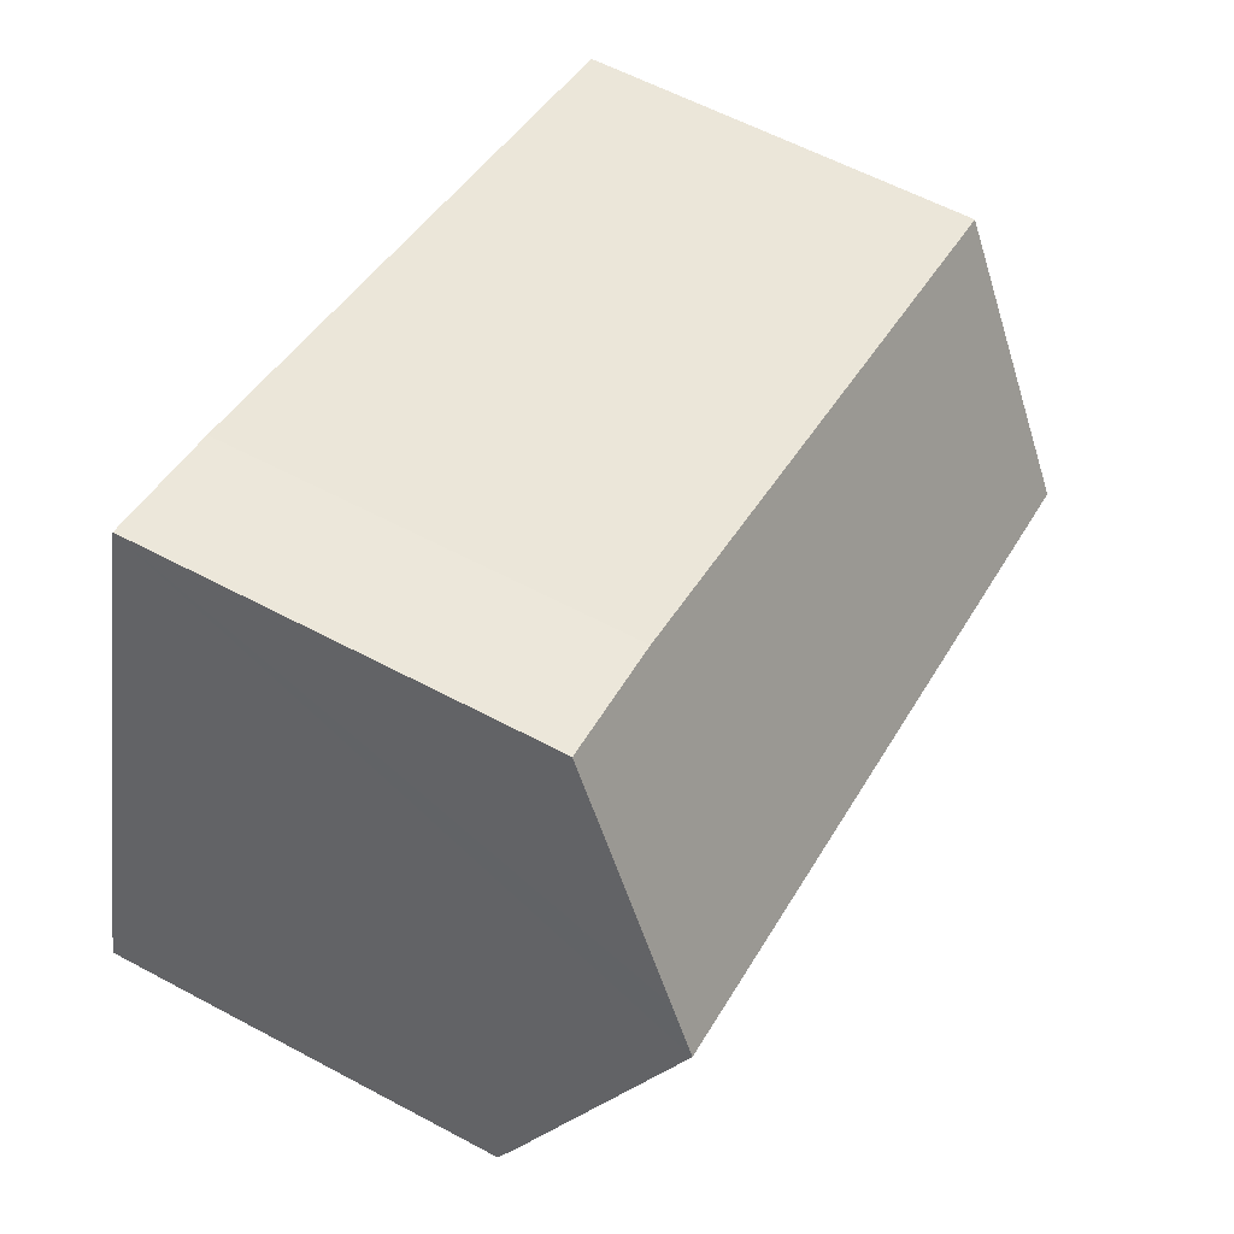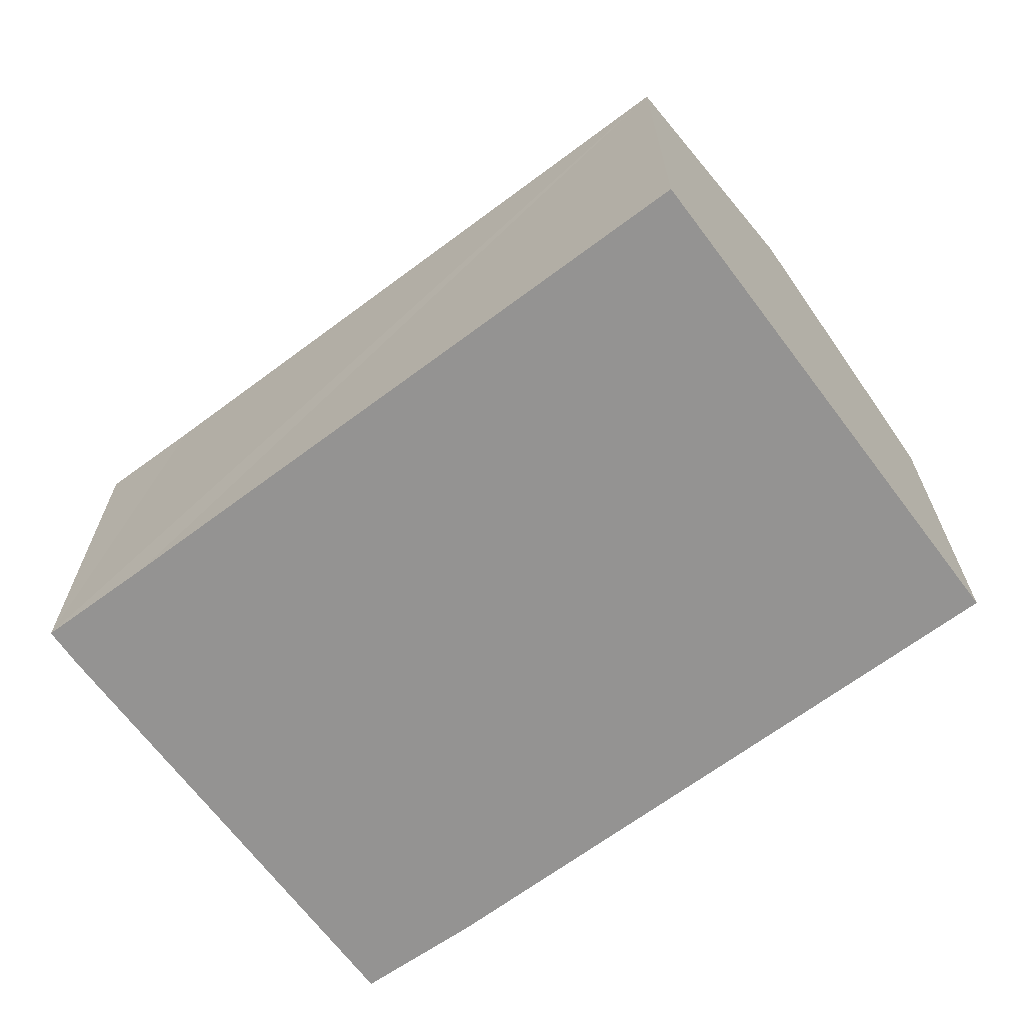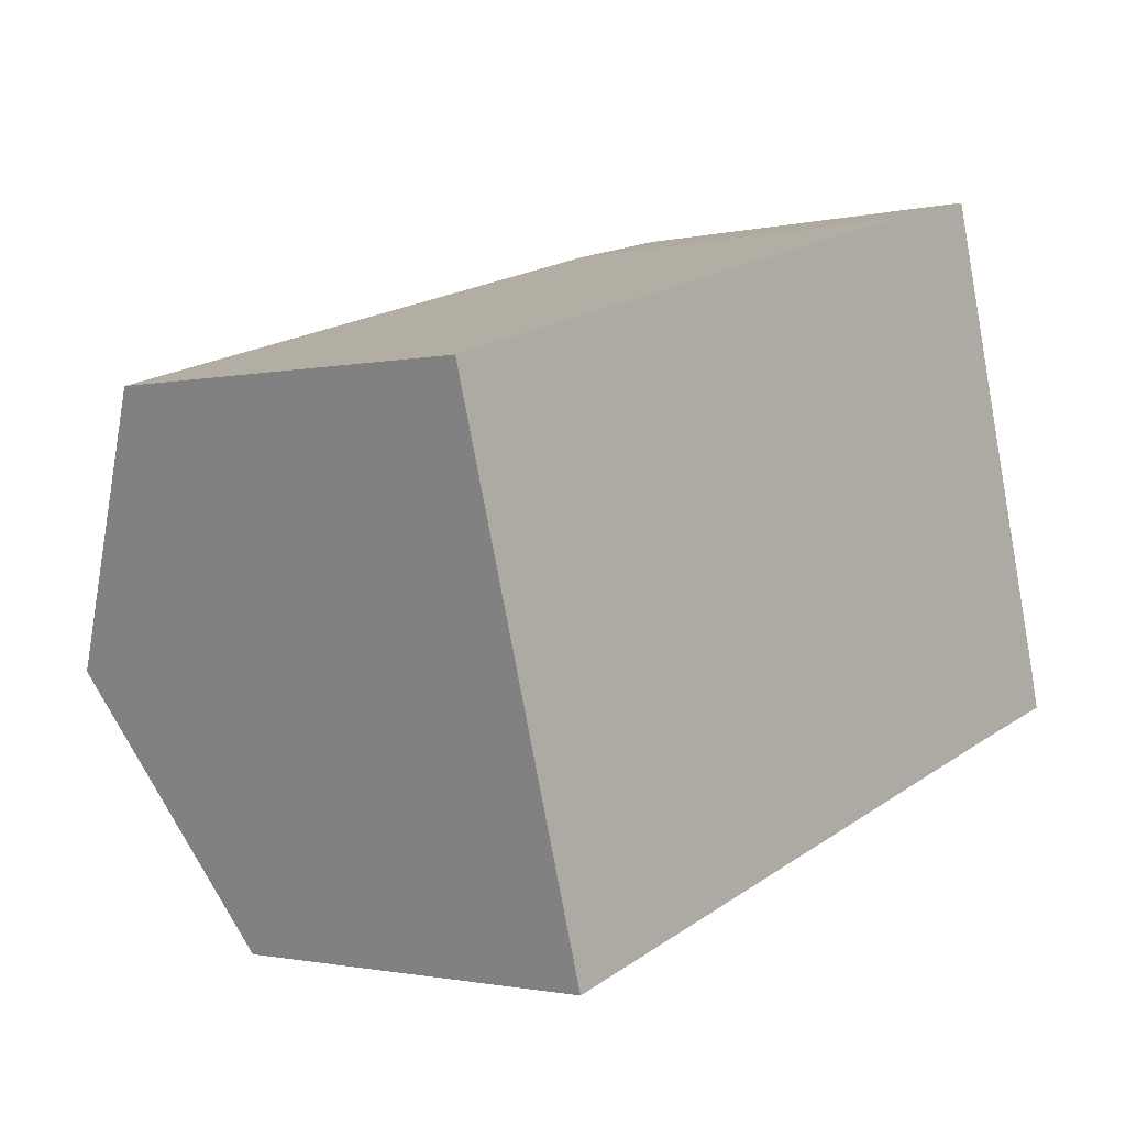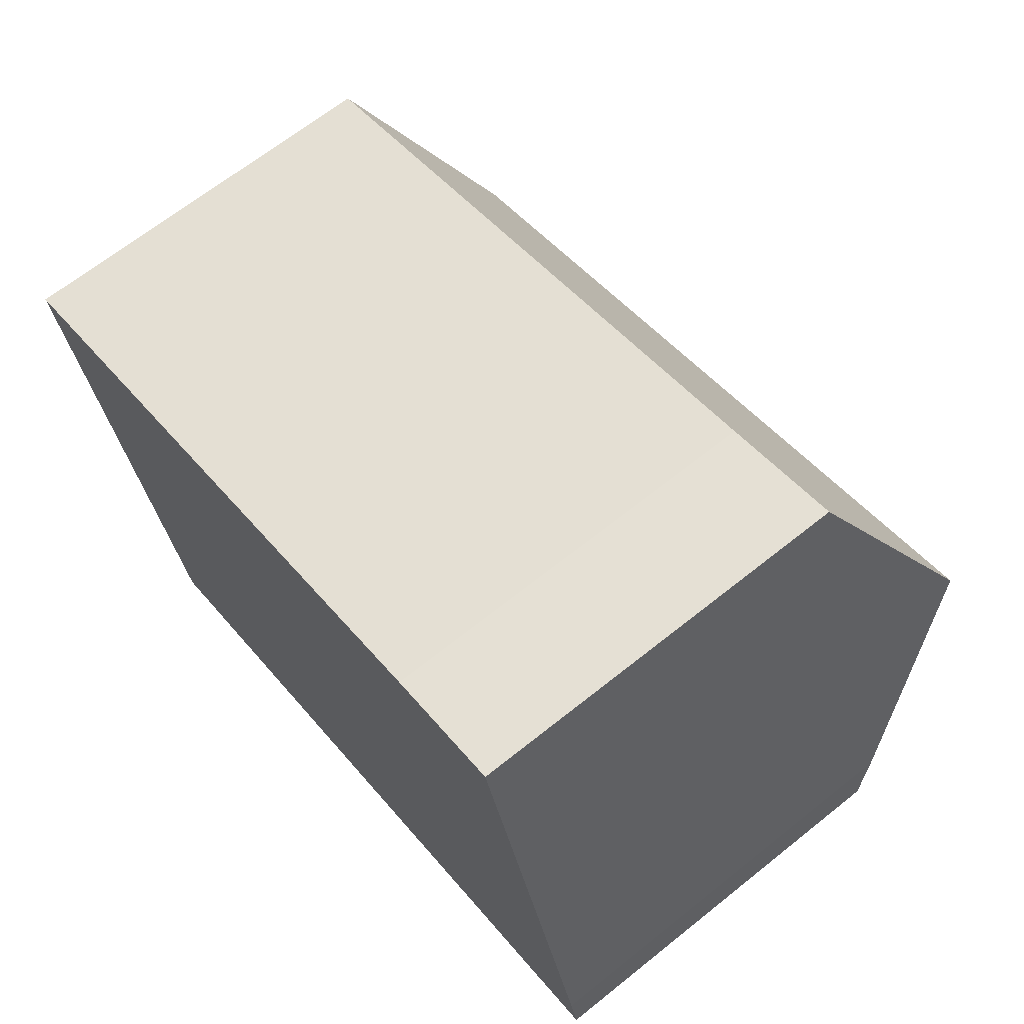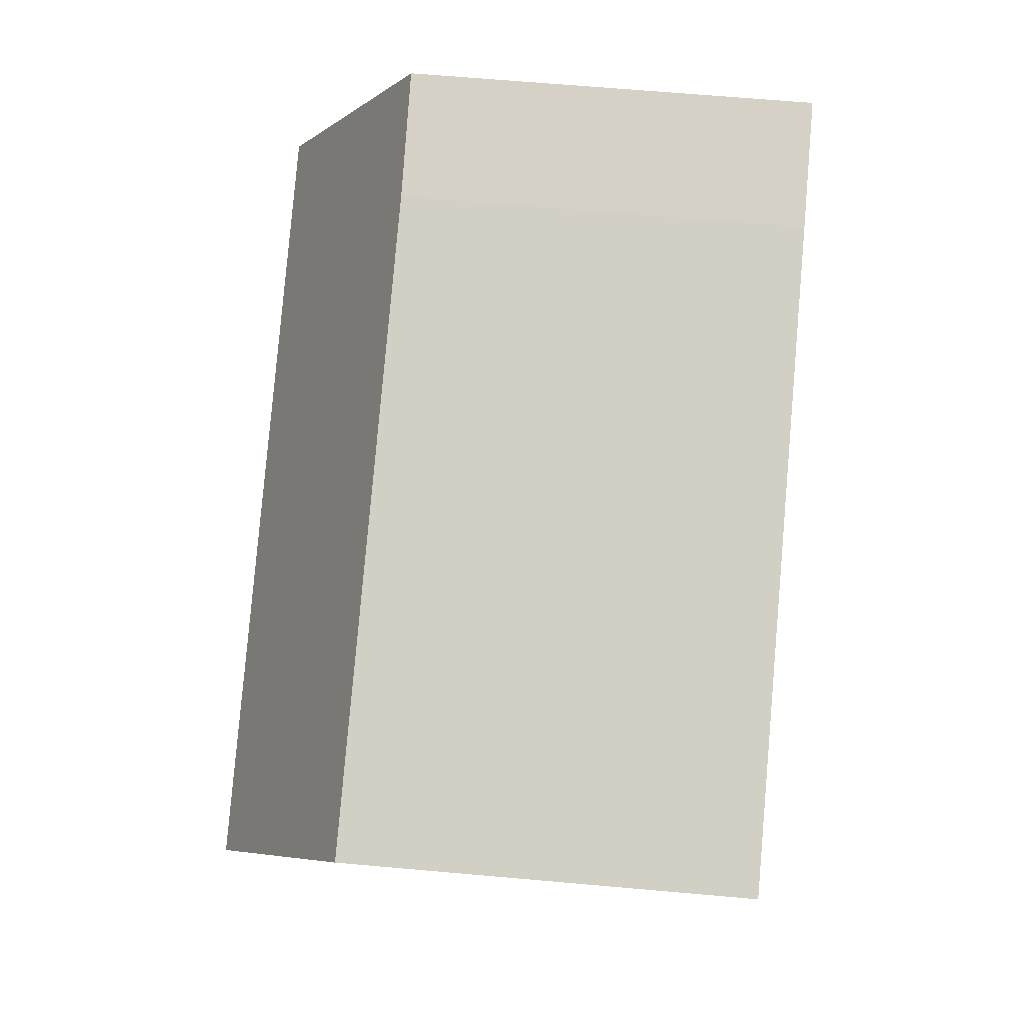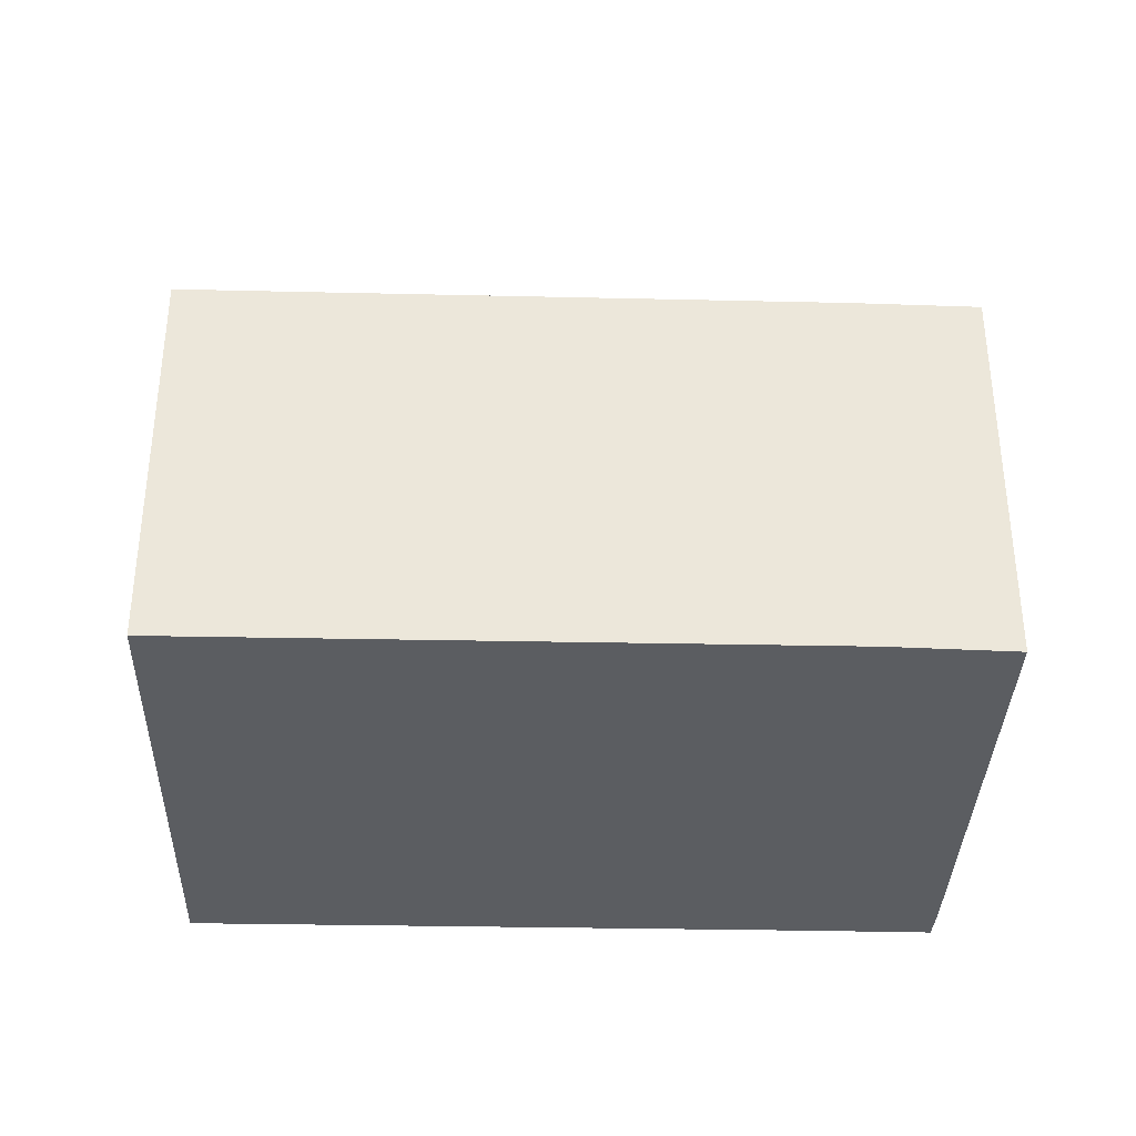
<metadata>
{"format":"obj","ext":"obj","renderer":"f3d","projection":"perspective","resolution":1024,"background":"white","views":[{"elev":60.2,"azim":118.6,"up":"+Z"},{"elev":-66.8,"azim":-159.5,"up":"+Y"},{"elev":-1.4,"azim":-49.5,"up":"+Z"},{"elev":66.9,"azim":51.3,"up":"+Z"},{"elev":65.1,"azim":-84.9,"up":"+Z"},{"elev":-35.5,"azim":-17.9,"up":"+Y"}]}
</metadata>
<code>
v  16.35 10.45 0.13
v  12.63 8.025 3.718
v  15.15 8.072 4.35
v  16.62 10.98 -0.815
v  1.517 10.98 -5.153
v  0 8.072 4.943e-16
v  18.09 8.052 -6.021
v  17.9 8.487 -5.239
v  16 8.055 -6.613
v  15.72 8.054 -6.696
v  3.067 8.007 -10.42
v  15.15 -2.664e-16 4.35
v  16.62 4.99e-17 -0.815
v  17.9 3.208e-16 -5.239
v  16.35 -7.96e-18 0.13
v  18.09 3.687e-16 -6.021
v  15.72 4.1e-16 -6.696
v  3.067 6.381e-16 -10.42
v  16 4.049e-16 -6.613
v  0 0 0
v  1.517 3.155e-16 -5.153
v  12.63 -2.277e-16 3.718
g defaultobject
f 1 2 3
f 2 1 4
f 2 4 5
f 2 5 6
f 7 4 8
f 4 7 5
f 5 7 9
f 5 9 10
f 5 10 11
f 12 1 3
f 1 12 4
f 4 12 8
f 8 12 13
f 8 13 14
f 13 12 15
f 14 7 8
f 7 14 16
f 16 9 7
f 9 16 10
f 10 16 11
f 11 16 17
f 11 17 18
f 17 16 19
f 18 5 11
f 5 18 6
f 6 18 20
f 20 18 21
f 2 12 3
f 12 2 22
f 20 2 6
f 2 20 22
f 17 21 18
f 21 17 20
f 20 17 19
f 20 19 16
f 20 16 14
f 20 14 13
f 20 13 22
f 22 13 15
f 22 15 12

</code>
